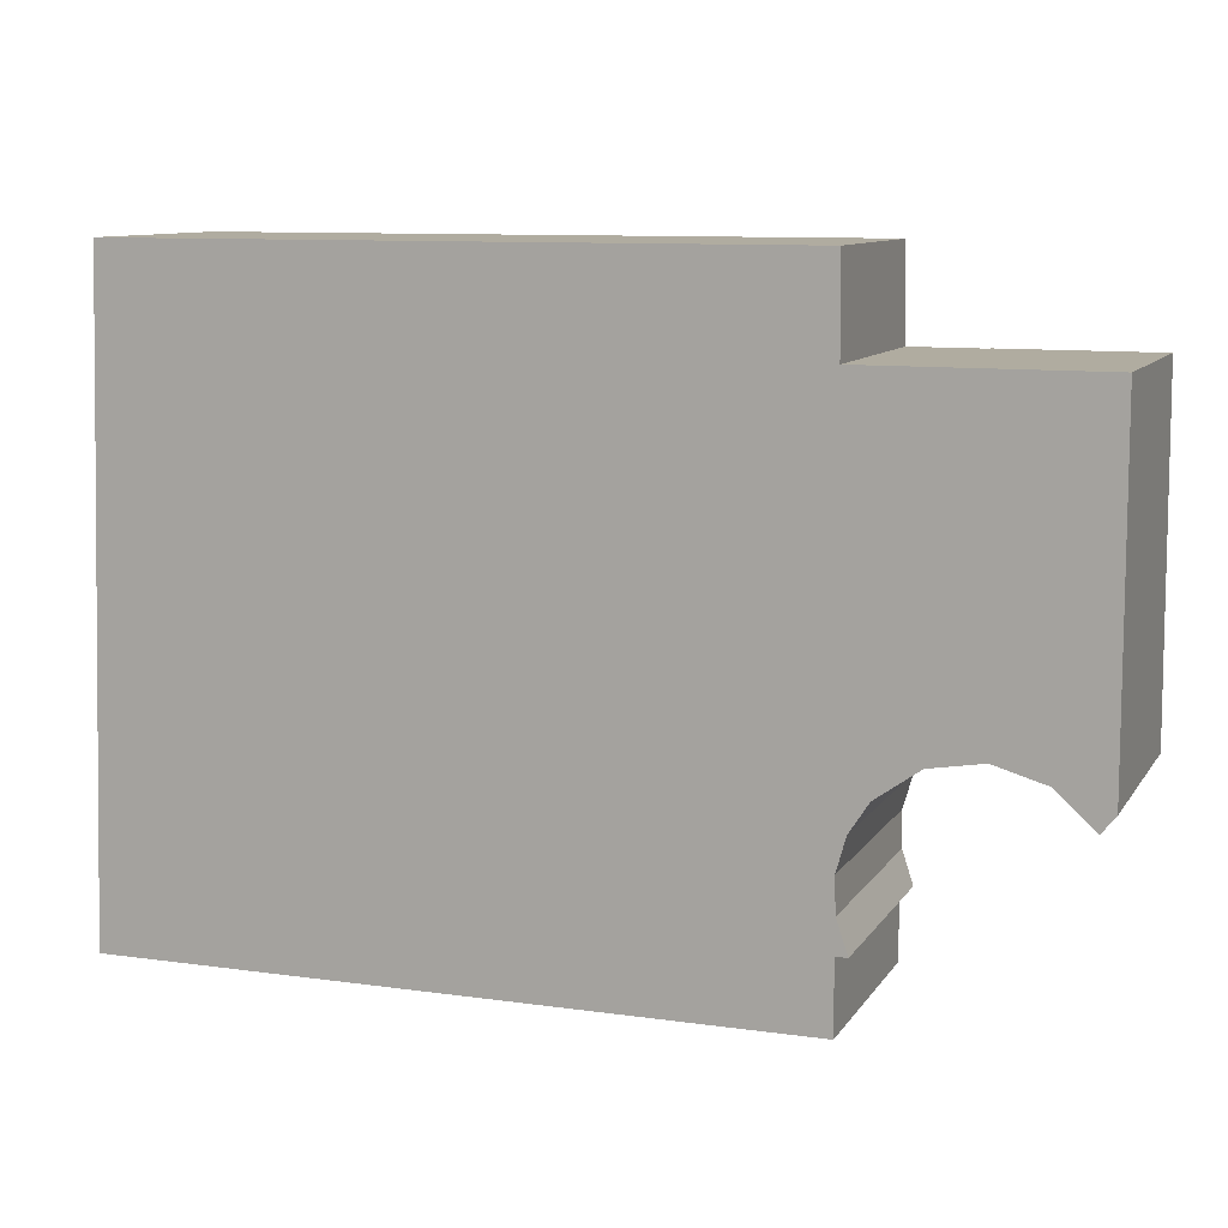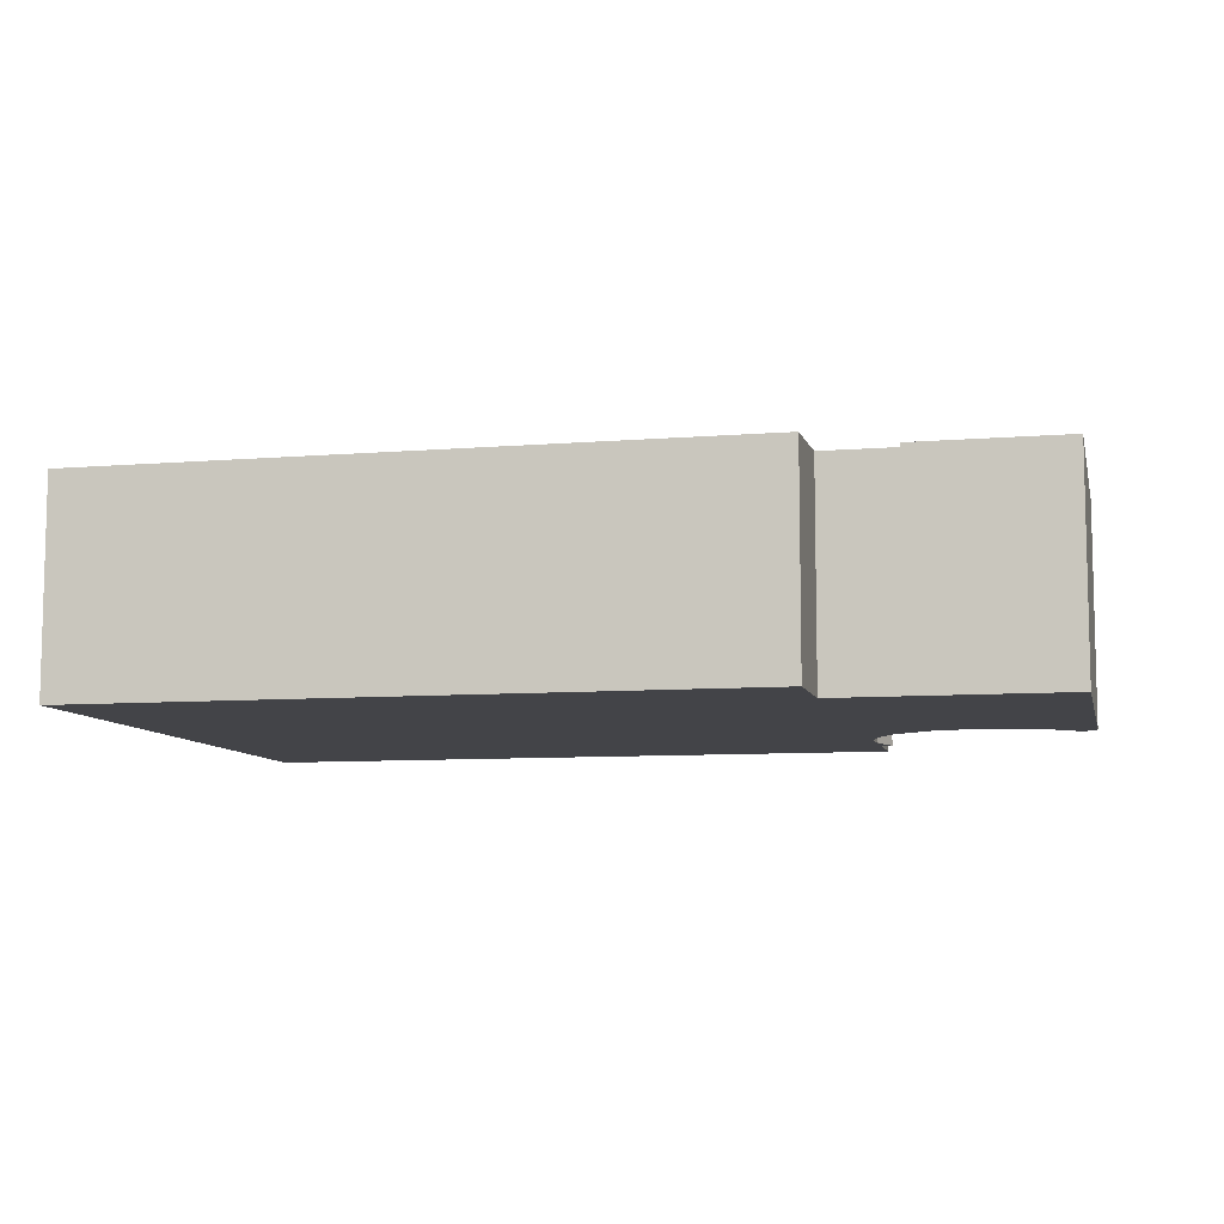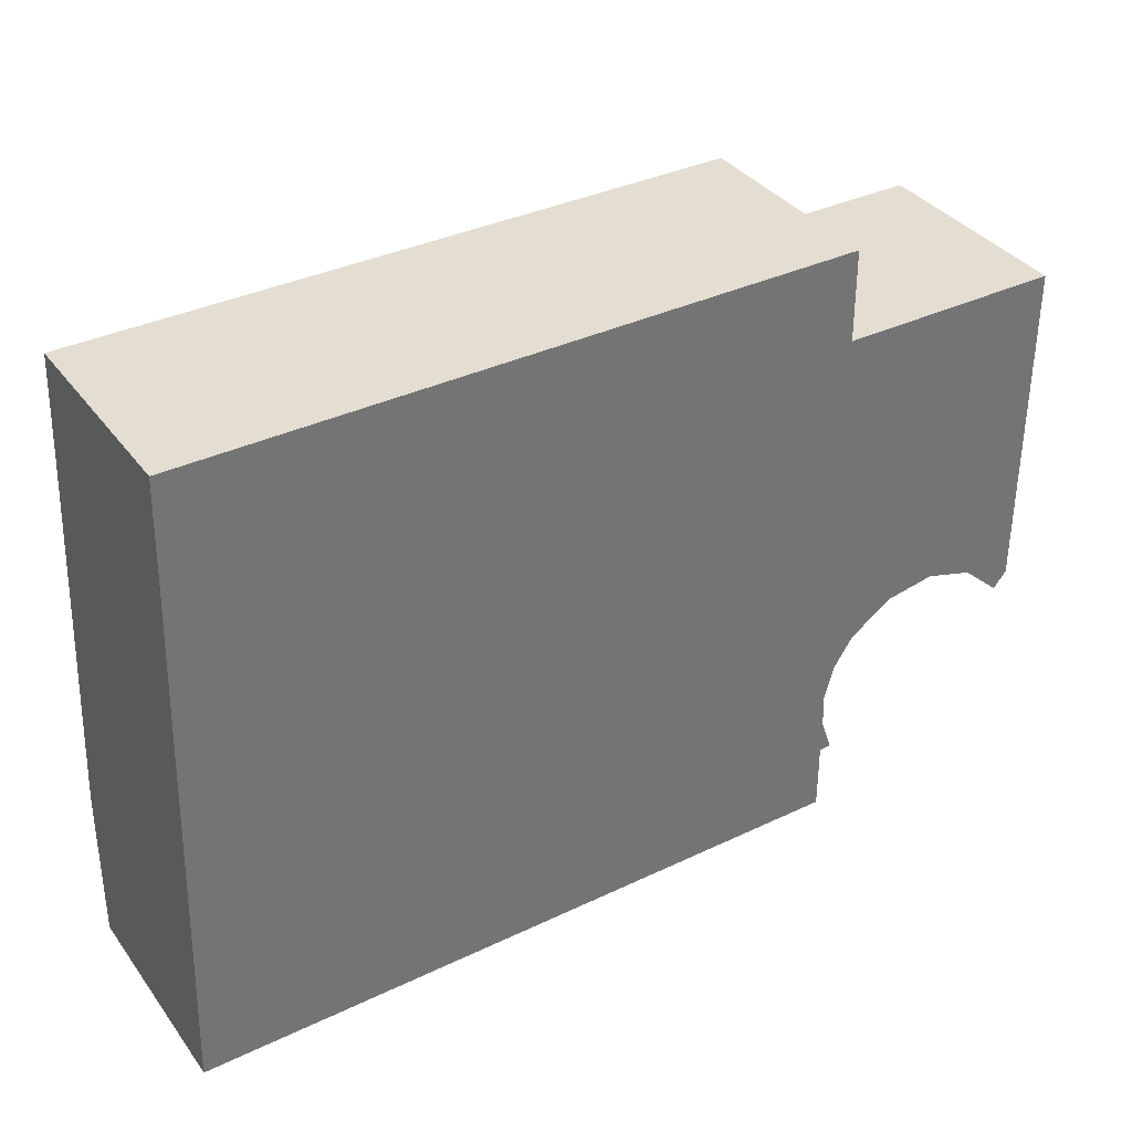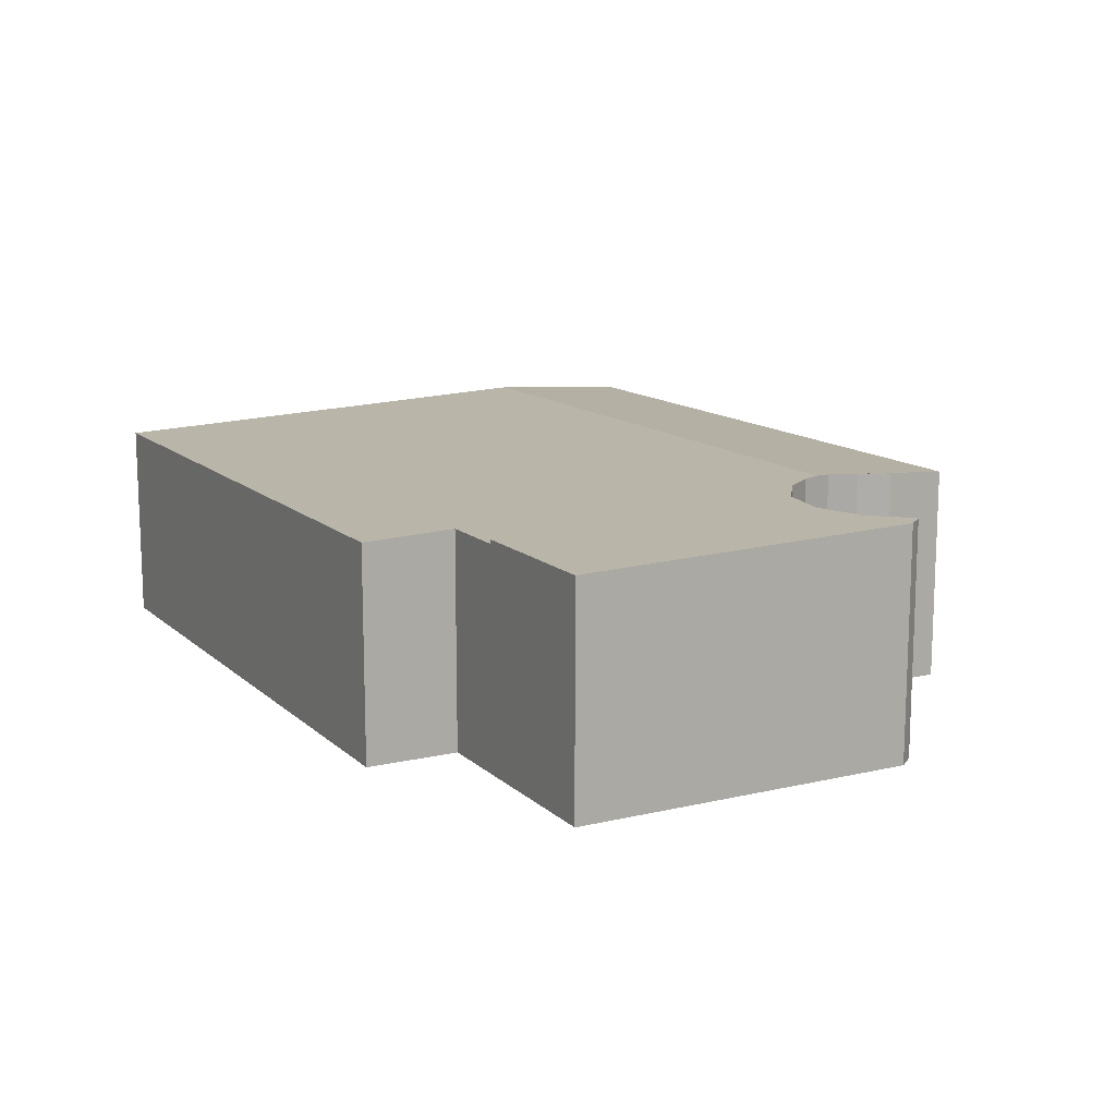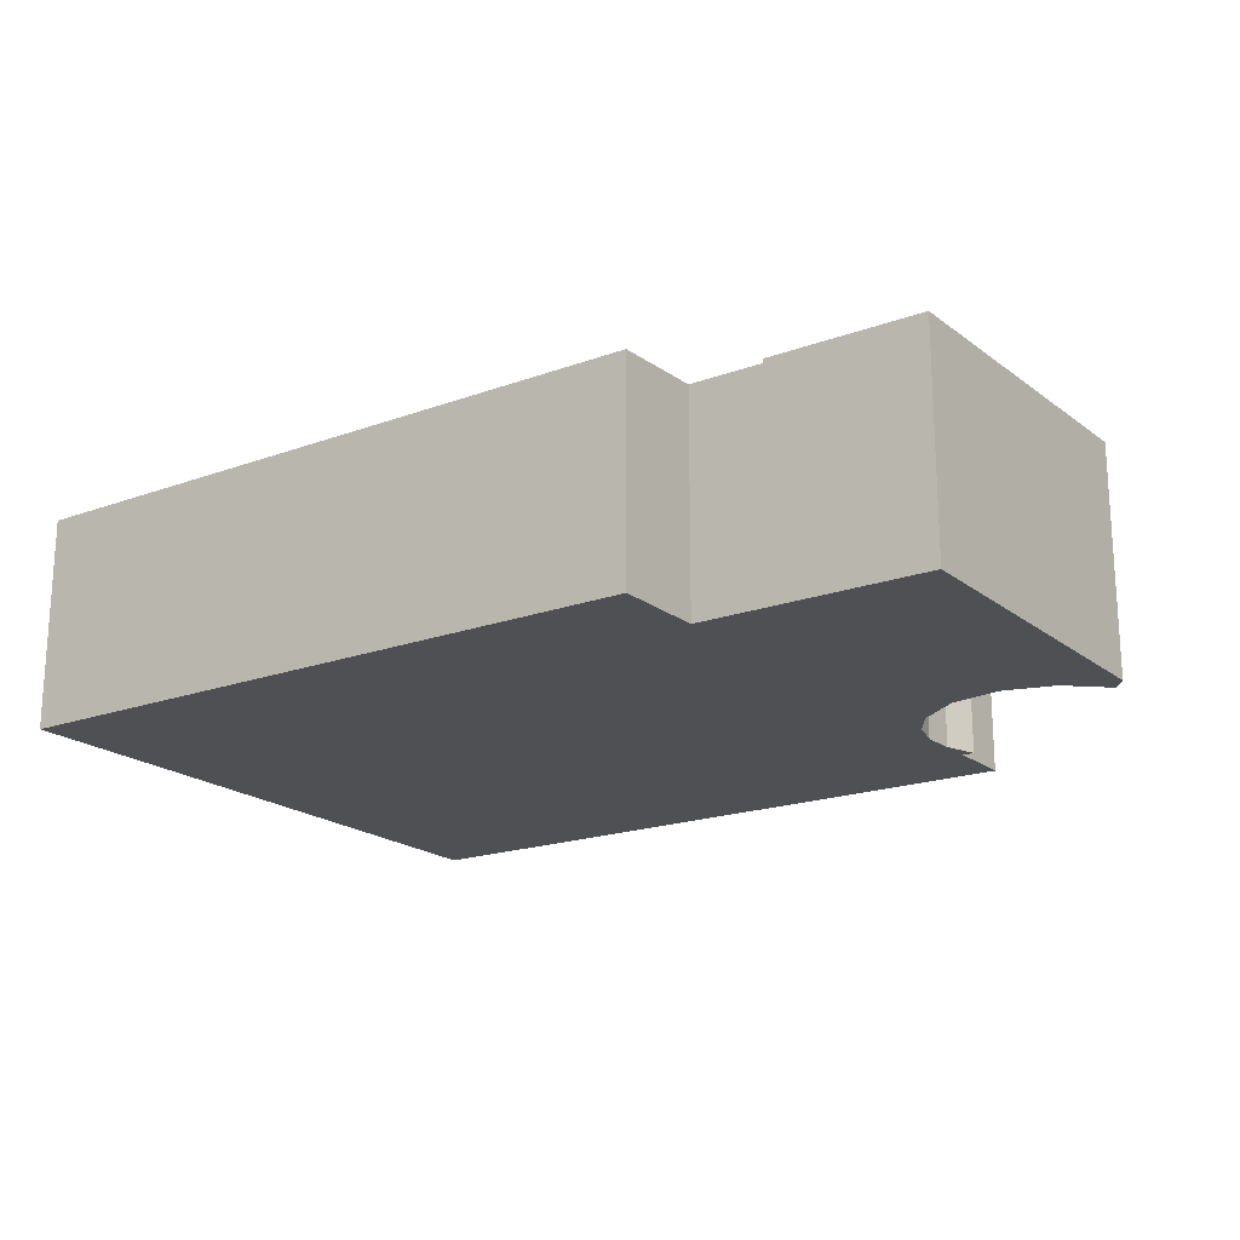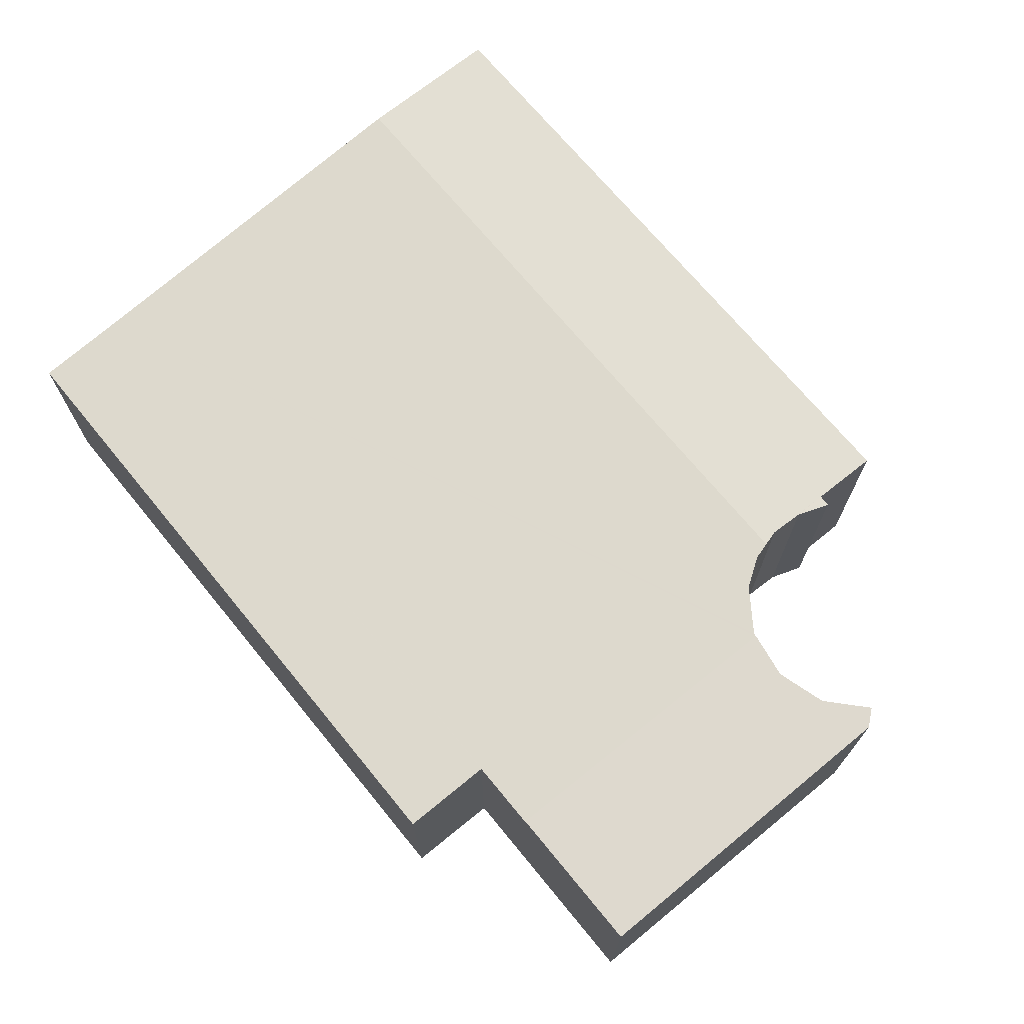
<metadata>
{"format":"obj","ext":"obj","renderer":"f3d","projection":"perspective","resolution":1024,"background":"white","views":[{"elev":10.0,"azim":20.2,"up":"+Z"},{"elev":-8.3,"azim":12.7,"up":"+Y"},{"elev":36.2,"azim":-31.8,"up":"+Z"},{"elev":13.0,"azim":61.6,"up":"+Y"},{"elev":-19.0,"azim":34.7,"up":"+Y"},{"elev":70.1,"azim":50.6,"up":"+Y"}]}
</metadata>
<code>
v  0.139 6.47 4.426
v  19.86 6.451 4.983
v  19.73 6.47 4.49
v  0.49 6.062 15.62
v  20.41 6.42 5.823
v  21.62 6.389 6.682
v  21.72 6.388 6.699
v  21.6 6.059 15.72
v  19.53 6.059 15.72
v  19.52 5.963 18.34
v  0.561 5.963 18.34
v  19.79 6.31 2.064
v  19.62 6.373 3.016
v  19.95 6.31 2.069
v  19.62 6.309 2.058
v  0 6.177 3.782e-16
v  19.62 6.177 0.054
v  19.59 6.439 4.017
v  0.001 6.179 0.031
v  19.53 -9.628e-16 15.72
v  19.52 -1.123e-15 18.34
v  21.72 -4.102e-16 6.699
v  21.6 -9.628e-16 15.72
v  19.86 -3.051e-16 4.983
v  19.59 -2.46e-16 4.017
v  19.73 -2.749e-16 4.49
v  19.62 -1.847e-16 3.016
v  19.95 -1.267e-16 2.069
v  19.62 -1.26e-16 2.058
v  19.62 -3.307e-18 0.054
v  0.561 -1.123e-15 18.34
v  21.62 -4.092e-16 6.682
v  19.79 -1.264e-16 2.064
v  0 0 0
v  20.41 -3.566e-16 5.823
v  0.001 -1.898e-18 0.031
v  0.139 -2.71e-16 4.426
v  0.49 -9.565e-16 15.62
v  21.6 6.173 15.72
v  25.96 6.173 15.72
v  21.72 6.412 6.699
v  23.08 6.406 6.929
v  24.51 6.417 6.513
v  25.99 6.431 5.991
v  25.61 6.443 5.518
v  25.74 6.439 5.674
v  25.96 -9.628e-16 15.72
v  25.99 -3.668e-16 5.991
v  25.61 -3.379e-16 5.518
v  25.74 -3.474e-16 5.674
v  24.51 -3.988e-16 6.513
v  23.08 -4.243e-16 6.929
g defaultobject
f 1 2 3
f 2 1 4
f 2 4 5
f 5 4 6
f 6 4 7
f 7 4 8
f 8 4 9
f 9 4 10
f 10 4 11
f 12 13 14
f 13 12 15
f 16 15 17
f 15 16 18
f 18 16 19
f 18 19 1
f 1 3 18
f 10 20 9
f 20 10 21
f 8 22 7
f 22 8 23
f 24 3 2
f 3 24 18
f 18 24 25
f 25 24 26
f 25 13 18
f 13 25 27
f 27 14 13
f 14 27 28
f 29 17 15
f 17 29 30
f 20 8 9
f 8 20 23
f 31 10 11
f 10 31 21
f 7 32 6
f 32 7 22
f 28 12 14
f 12 28 15
f 15 28 29
f 29 28 33
f 30 16 17
f 16 30 34
f 6 35 5
f 35 6 32
f 5 24 2
f 24 5 35
f 34 19 16
f 19 34 1
f 1 34 4
f 4 34 36
f 4 36 37
f 4 37 38
f 4 38 11
f 11 38 31
f 30 36 34
f 36 30 37
f 37 30 29
f 37 29 33
f 37 33 28
f 37 28 27
f 37 27 38
f 38 27 25
f 38 25 26
f 38 26 24
f 38 24 35
f 38 35 32
f 38 32 22
f 38 22 23
f 38 23 20
f 20 31 38
f 31 20 21
f 39 40 41
f 42 41 40
f 43 42 40
f 44 43 40
f 45 43 44
f 46 45 44
f 23 40 39
f 40 23 47
f 40 48 44
f 48 40 47
f 48 46 44
f 46 48 45
f 45 48 49
f 49 48 50
f 49 43 45
f 43 49 51
f 51 42 43
f 42 51 52
f 42 22 41
f 22 42 52
f 22 39 41
f 39 22 23
f 23 52 51
f 52 23 22
f 23 48 47
f 48 23 51
f 48 51 49
f 48 49 50

</code>
